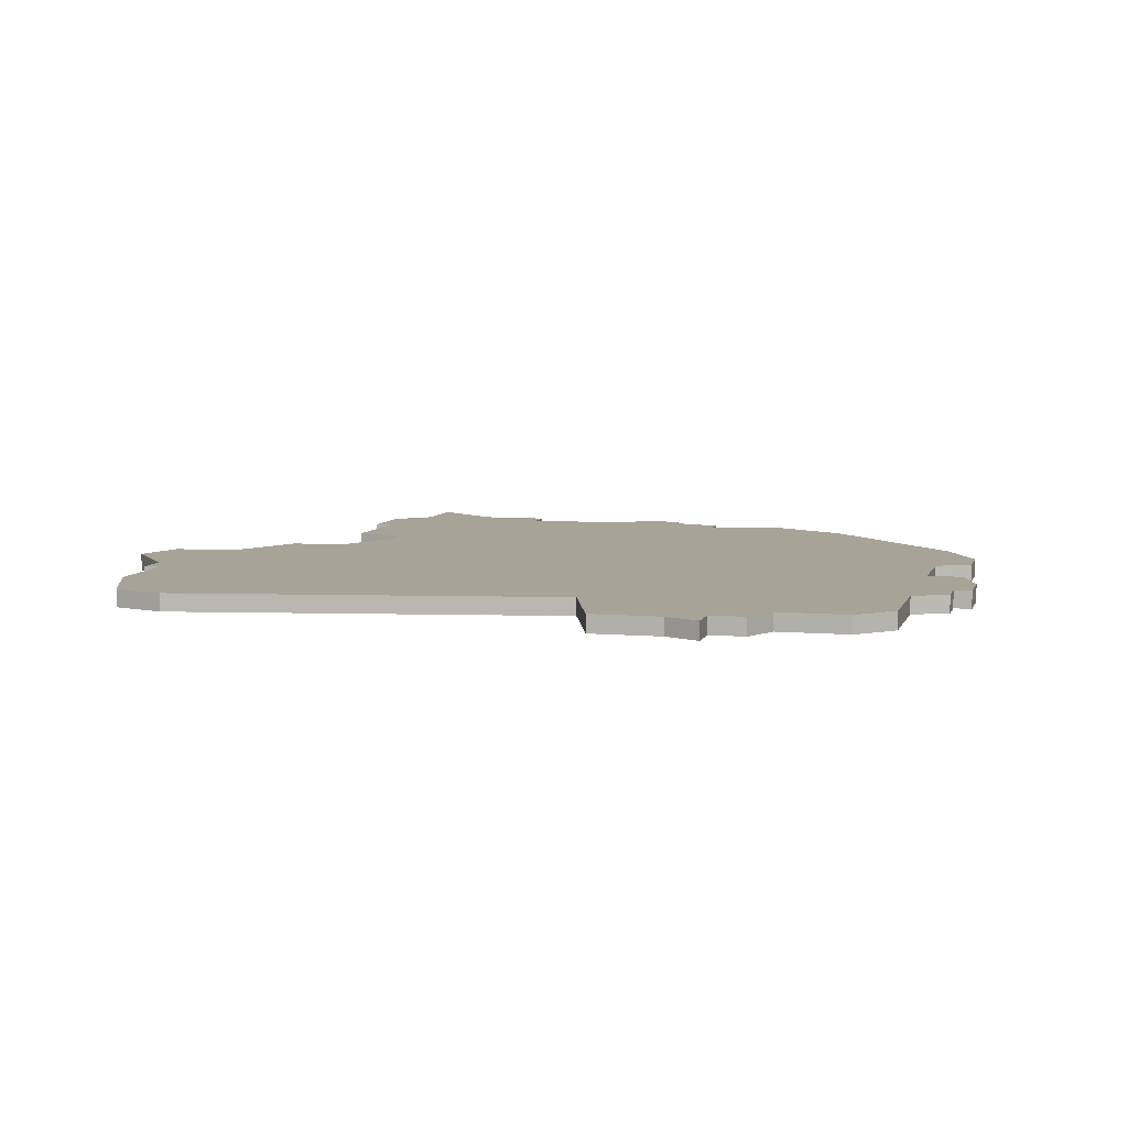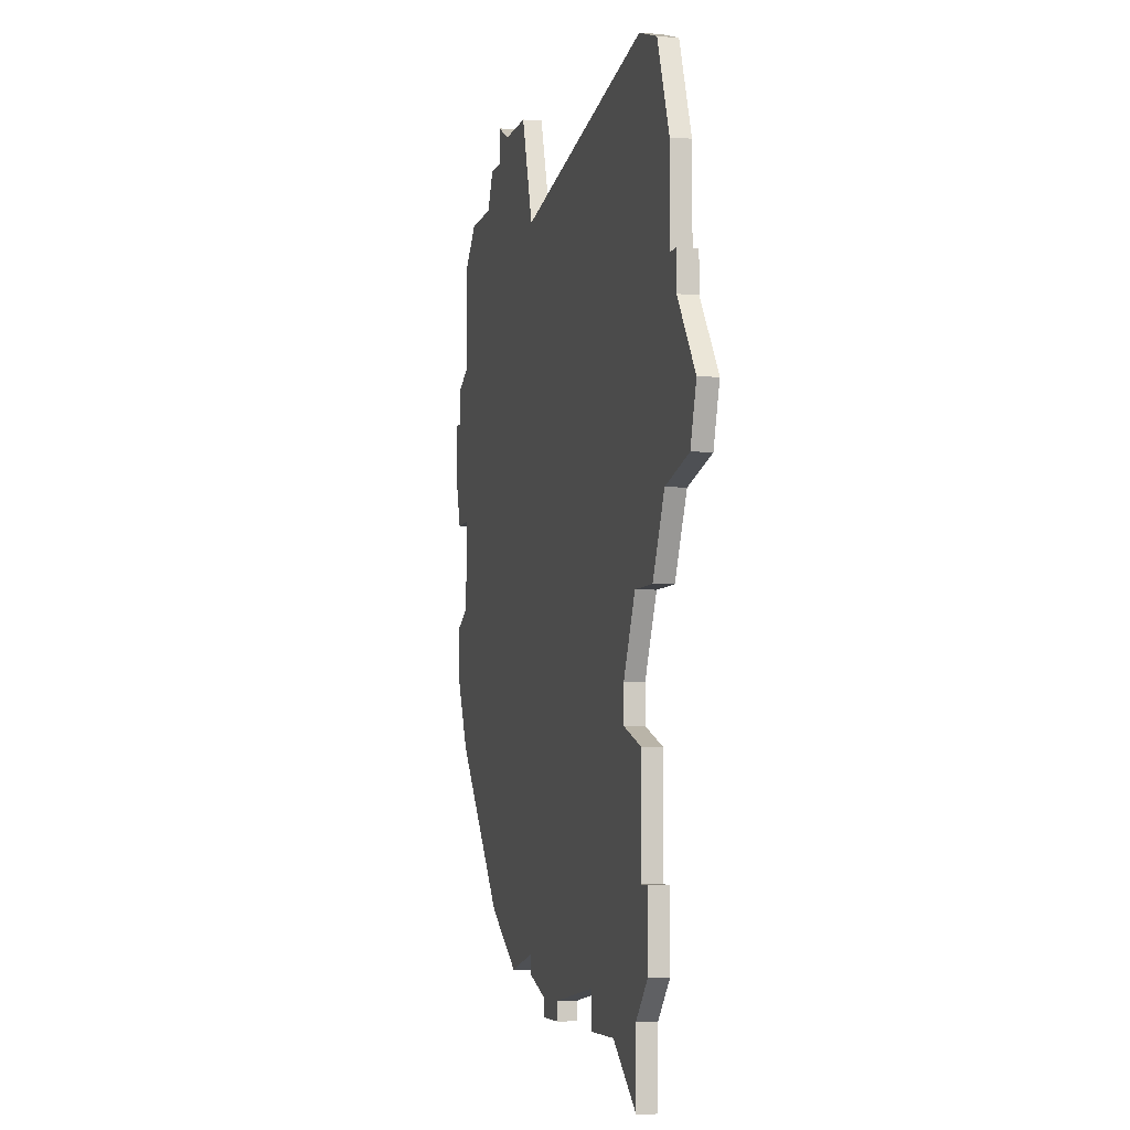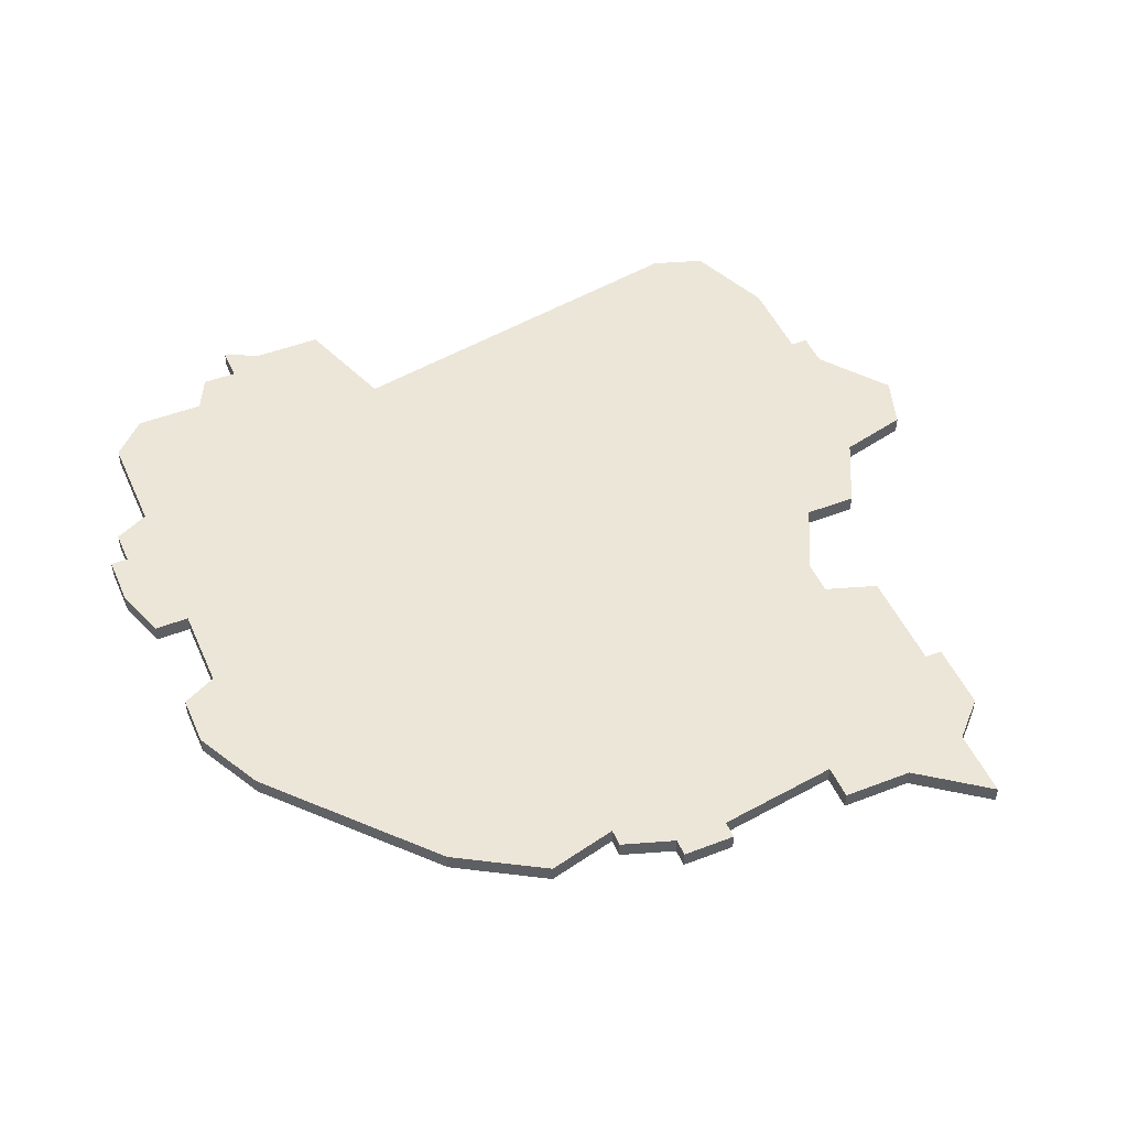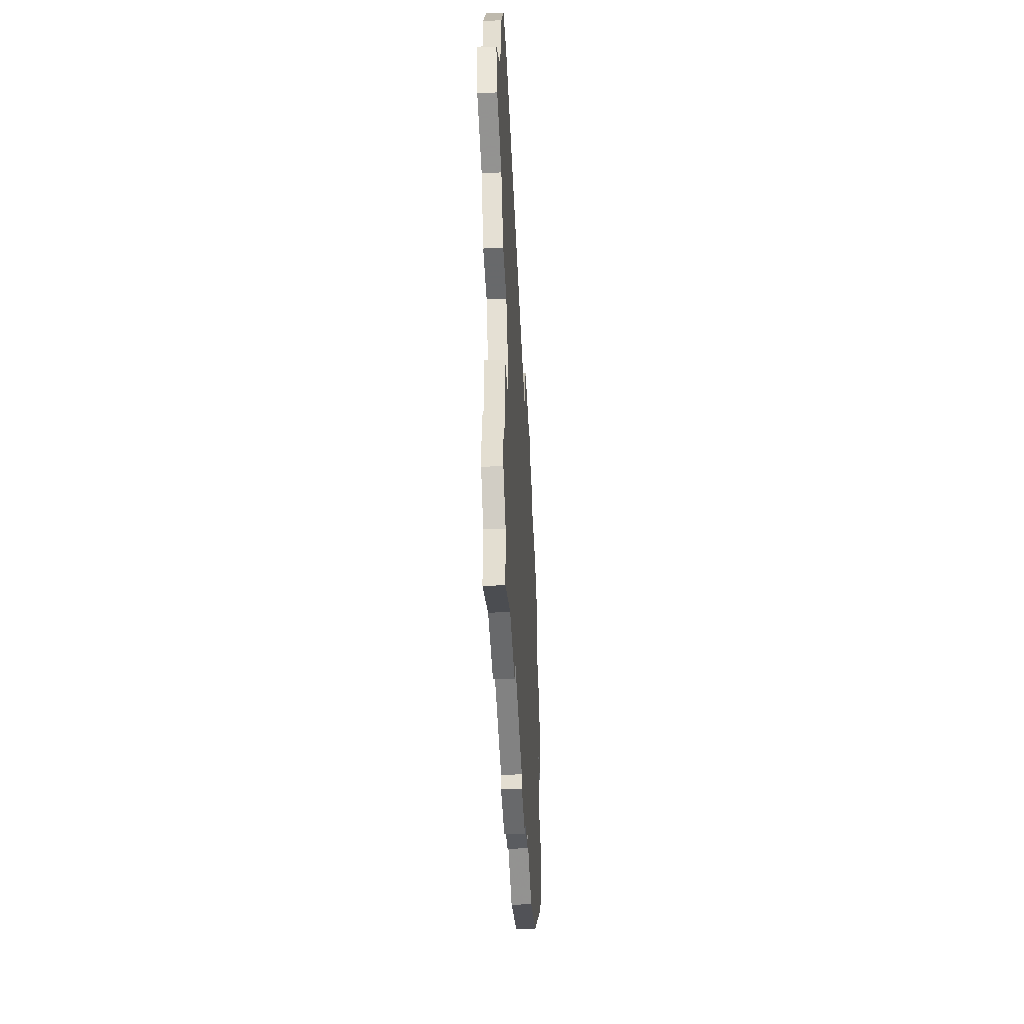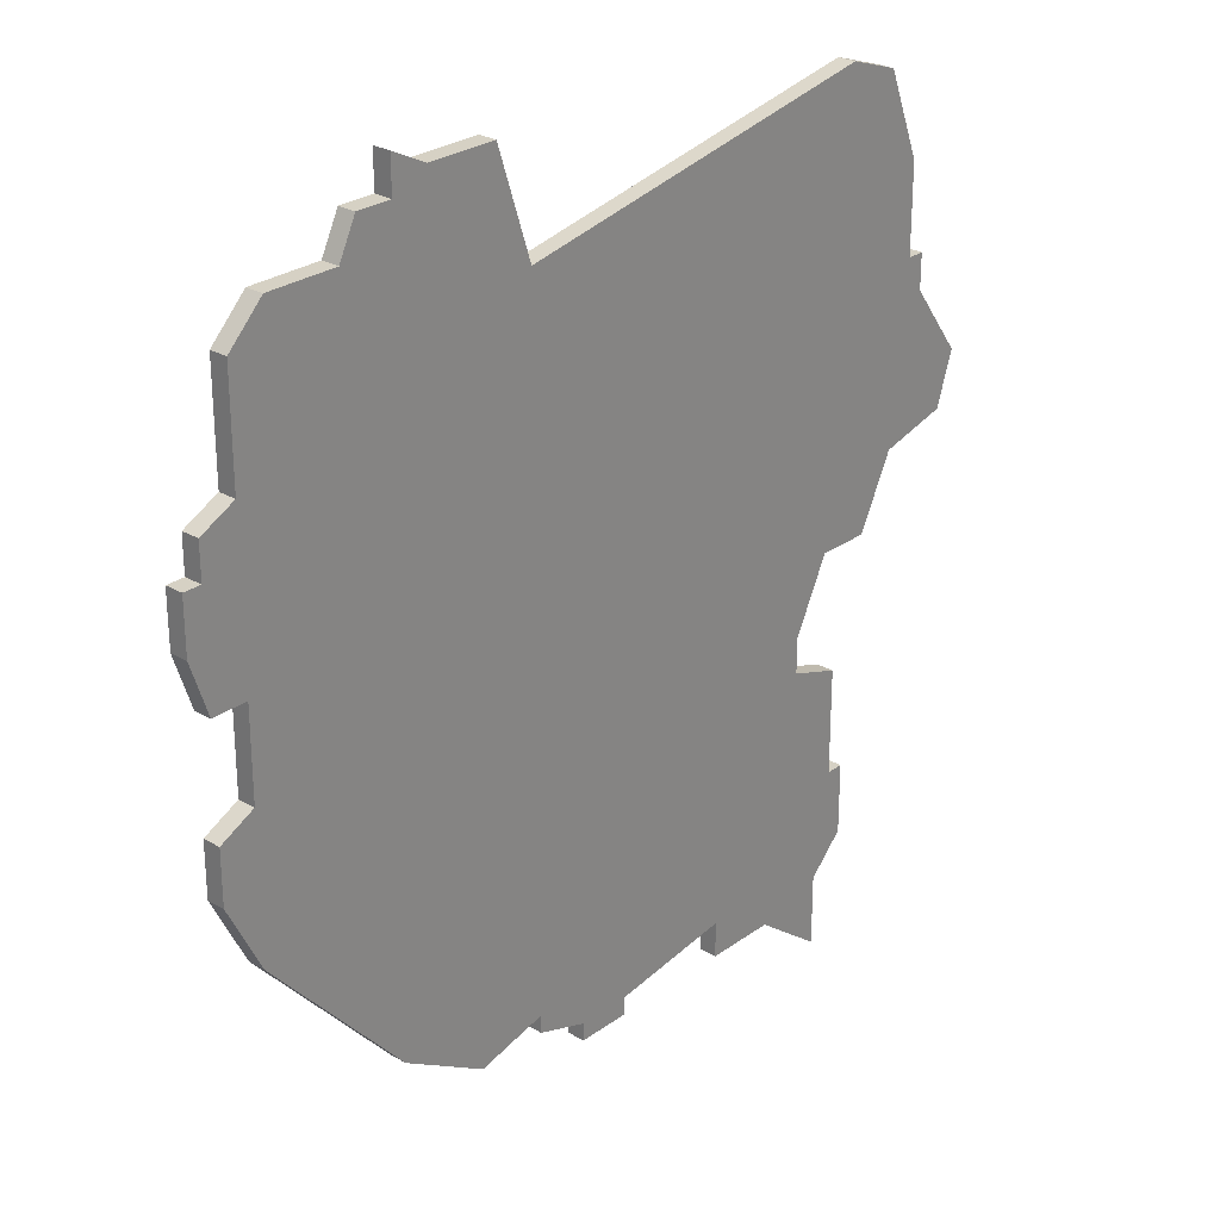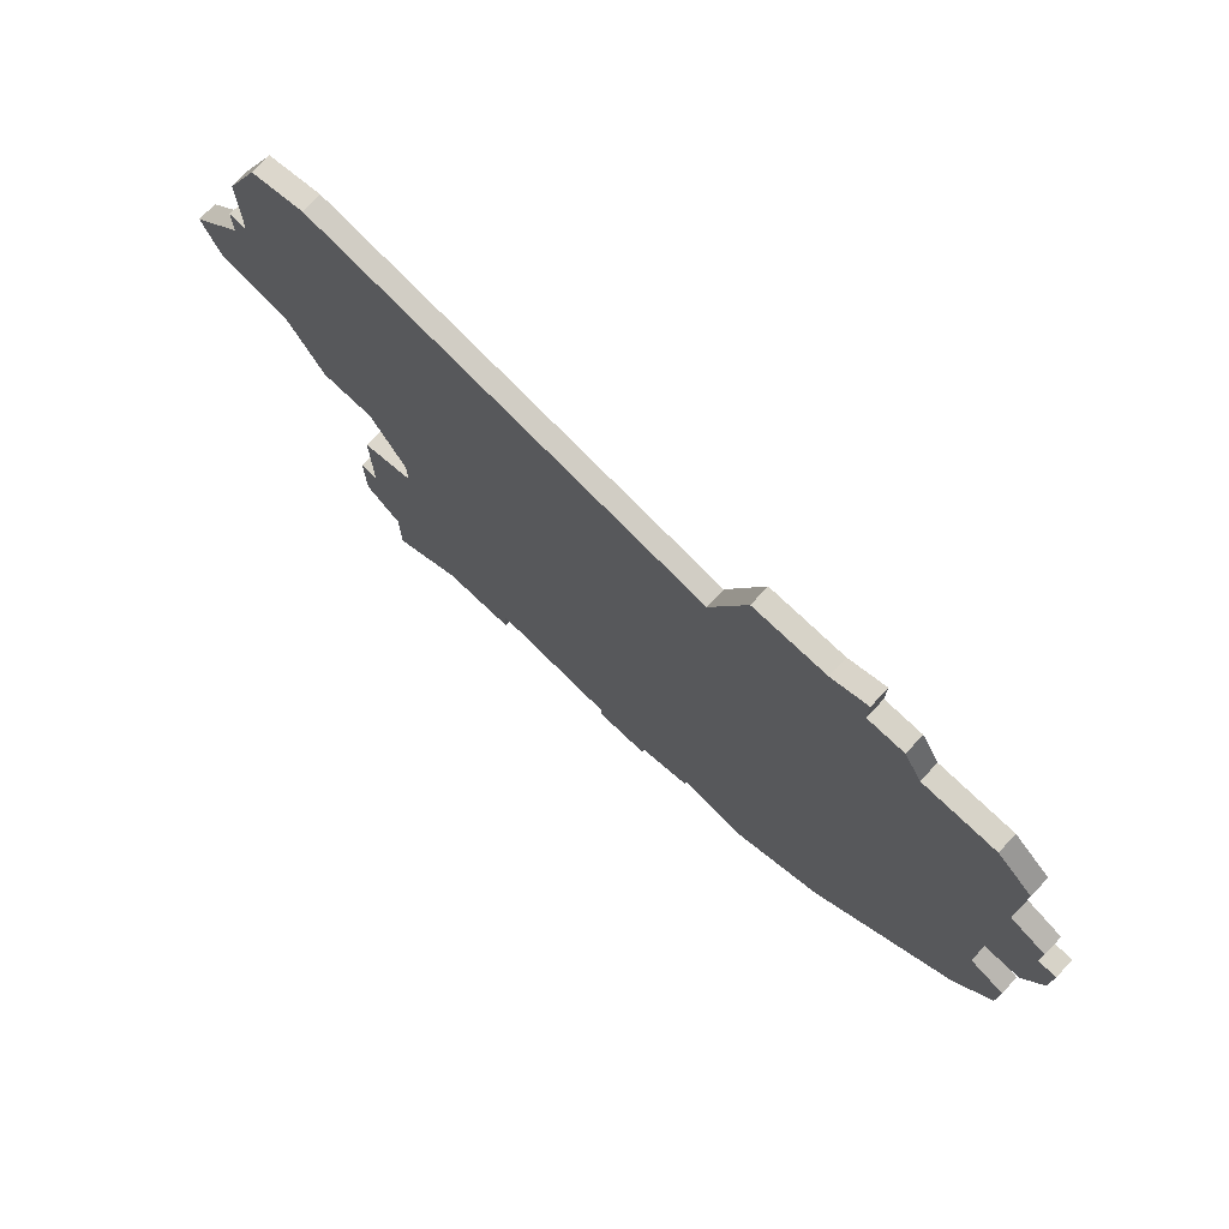
<metadata>
{"format":"obj","ext":"obj","renderer":"f3d","projection":"perspective","resolution":1024,"background":"white","views":[{"elev":6.7,"azim":-165.4,"up":"+Z"},{"elev":-5.3,"azim":76.6,"up":"+Y"},{"elev":48.6,"azim":-23.3,"up":"+Z"},{"elev":-52.6,"azim":92.9,"up":"+Y"},{"elev":26.8,"azim":-48.1,"up":"+Y"},{"elev":76.5,"azim":-136.6,"up":"+Y"}]}
</metadata>
<code>
v 3245 -940 0
v 3245 -940 1
v 3278 -983 0
v 3278 -983 1
v 3278 -979 0
v 3278 -979 1
v 3253 -939 0
v 3253 -939 1
v 3286 -958 0
v 3286 -958 1
v 3261 -985 0
v 3261 -985 1
v 3261 -986 0
v 3261 -986 1
v 3236 -959 0
v 3236 -959 1
v 3236 -951 0
v 3236 -951 1
v 3236 -968 0
v 3236 -968 1
v 3236 -953 0
v 3236 -953 1
v 3236 -965 0
v 3236 -965 1
v 3244 -942 0
v 3244 -942 1
v 3277 -979 0
v 3277 -979 1
v 3277 -973 0
v 3277 -973 1
v 3277 -941 0
v 3277 -941 1
v 3285 -961 0
v 3285 -961 1
v 3235 -953 0
v 3235 -953 1
v 3235 -956 0
v 3235 -956 1
v 3268 -984 0
v 3268 -984 1
v 3268 -986 0
v 3268 -986 1
v 3276 -985 0
v 3276 -985 1
v 3276 -989 0
v 3276 -989 1
v 3276 -966 0
v 3276 -966 1
v 3251 -984 0
v 3251 -984 1
v 3283 -952 0
v 3283 -952 1
v 3283 -954 0
v 3283 -954 1
v 3258 -985 0
v 3258 -985 1
v 3258 -986 0
v 3258 -986 1
v 3274 -970 0
v 3274 -970 1
v 3274 -972 0
v 3274 -972 1
v 3249 -939 0
v 3249 -939 1
v 3282 -952 0
v 3282 -952 1
v 3282 -947 0
v 3282 -947 1
v 3240 -942 0
v 3240 -942 1
v 3281 -962 0
v 3281 -962 1
v 3272 -986 0
v 3272 -986 1
v 3247 -938 0
v 3247 -938 1
v 3247 -940 0
v 3247 -940 1
v 3280 -942 0
v 3280 -942 1
v 3255 -983 0
v 3255 -983 1
v 3255 -984 0
v 3255 -984 1
v 3255 -945 0
v 3255 -945 1
v 3238 -950 0
v 3238 -950 1
v 3238 -959 0
v 3238 -959 1
v 3238 -944 0
v 3238 -944 1
v 3238 -972 0
v 3238 -972 1
v 3238 -964 0
v 3238 -964 1
v 3246 -981 0
v 3246 -981 1
v 3279 -966 0
v 3279 -966 1
f 95 19 23
f 93 19 95
f 15 37 89
f 95 97 93
f 55 83 81
f 85 95 89
f 97 95 81
f 49 97 81
f 85 59 95
f 81 95 59
f 21 89 37
f 37 35 21
f 87 21 17
f 69 25 91
f 87 91 25
f 21 87 89
f 77 25 1
f 87 25 85
f 85 25 77
f 63 77 75
f 85 77 63
f 63 7 85
f 87 85 89
f 39 73 41
f 61 11 81
f 13 55 11
f 11 61 39
f 39 27 73
f 57 55 13
f 27 3 43
f 73 43 45
f 3 27 5
f 39 61 27
f 43 73 27
f 61 29 27
f 47 85 65
f 61 81 59
f 79 67 31
f 85 31 65
f 99 47 71
f 47 59 85
f 9 33 71
f 53 9 71
f 65 31 67
f 65 51 53
f 53 71 65
f 71 47 65
f 11 55 81
f 24 20 96
f 96 20 94
f 90 38 16
f 94 98 96
f 82 84 56
f 90 96 86
f 82 96 98
f 82 98 50
f 96 60 86
f 60 96 82
f 38 90 22
f 22 36 38
f 18 22 88
f 92 26 70
f 26 92 88
f 90 88 22
f 2 26 78
f 86 26 88
f 78 26 86
f 76 78 64
f 64 78 86
f 86 8 64
f 90 86 88
f 42 74 40
f 82 12 62
f 12 56 14
f 40 62 12
f 74 28 40
f 14 56 58
f 44 4 28
f 46 44 74
f 6 28 4
f 28 62 40
f 28 74 44
f 28 30 62
f 66 86 48
f 60 82 62
f 32 68 80
f 66 32 86
f 72 48 100
f 86 60 48
f 72 34 10
f 72 10 54
f 68 32 66
f 54 52 66
f 66 72 54
f 66 48 72
f 82 56 12
f 78 76 77
f 77 76 75
f 2 78 1
f 1 78 77
f 26 2 25
f 25 2 1
f 70 26 69
f 69 26 25
f 92 70 91
f 91 70 69
f 88 92 87
f 87 92 91
f 18 88 17
f 17 88 87
f 22 18 21
f 21 18 17
f 36 22 35
f 35 22 21
f 38 36 37
f 37 36 35
f 16 38 15
f 15 38 37
f 90 16 89
f 89 16 15
f 96 90 95
f 95 90 89
f 24 96 23
f 23 96 95
f 20 24 19
f 19 24 23
f 94 20 93
f 93 20 19
f 98 94 97
f 97 94 93
f 50 98 49
f 49 98 97
f 82 50 81
f 81 50 49
f 84 82 83
f 83 82 81
f 56 84 55
f 55 84 83
f 58 56 57
f 57 56 55
f 14 58 13
f 13 58 57
f 12 14 11
f 11 14 13
f 40 12 39
f 39 12 11
f 42 40 41
f 41 40 39
f 74 42 73
f 73 42 41
f 46 74 45
f 45 74 73
f 44 46 43
f 43 46 45
f 4 44 3
f 3 44 43
f 6 4 5
f 5 4 3
f 28 6 27
f 27 6 5
f 30 28 29
f 29 28 27
f 62 30 61
f 61 30 29
f 60 62 59
f 59 62 61
f 48 60 47
f 47 60 59
f 100 48 99
f 99 48 47
f 72 100 71
f 71 100 99
f 34 72 33
f 33 72 71
f 10 34 9
f 9 34 33
f 54 10 53
f 53 10 9
f 52 54 51
f 51 54 53
f 66 52 65
f 65 52 51
f 68 66 67
f 67 66 65
f 80 68 79
f 79 68 67
f 32 80 31
f 31 80 79
f 86 32 85
f 85 32 31
f 8 86 7
f 7 86 85
f 76 64 75
f 75 64 63
f 64 8 63
f 63 8 7

</code>
